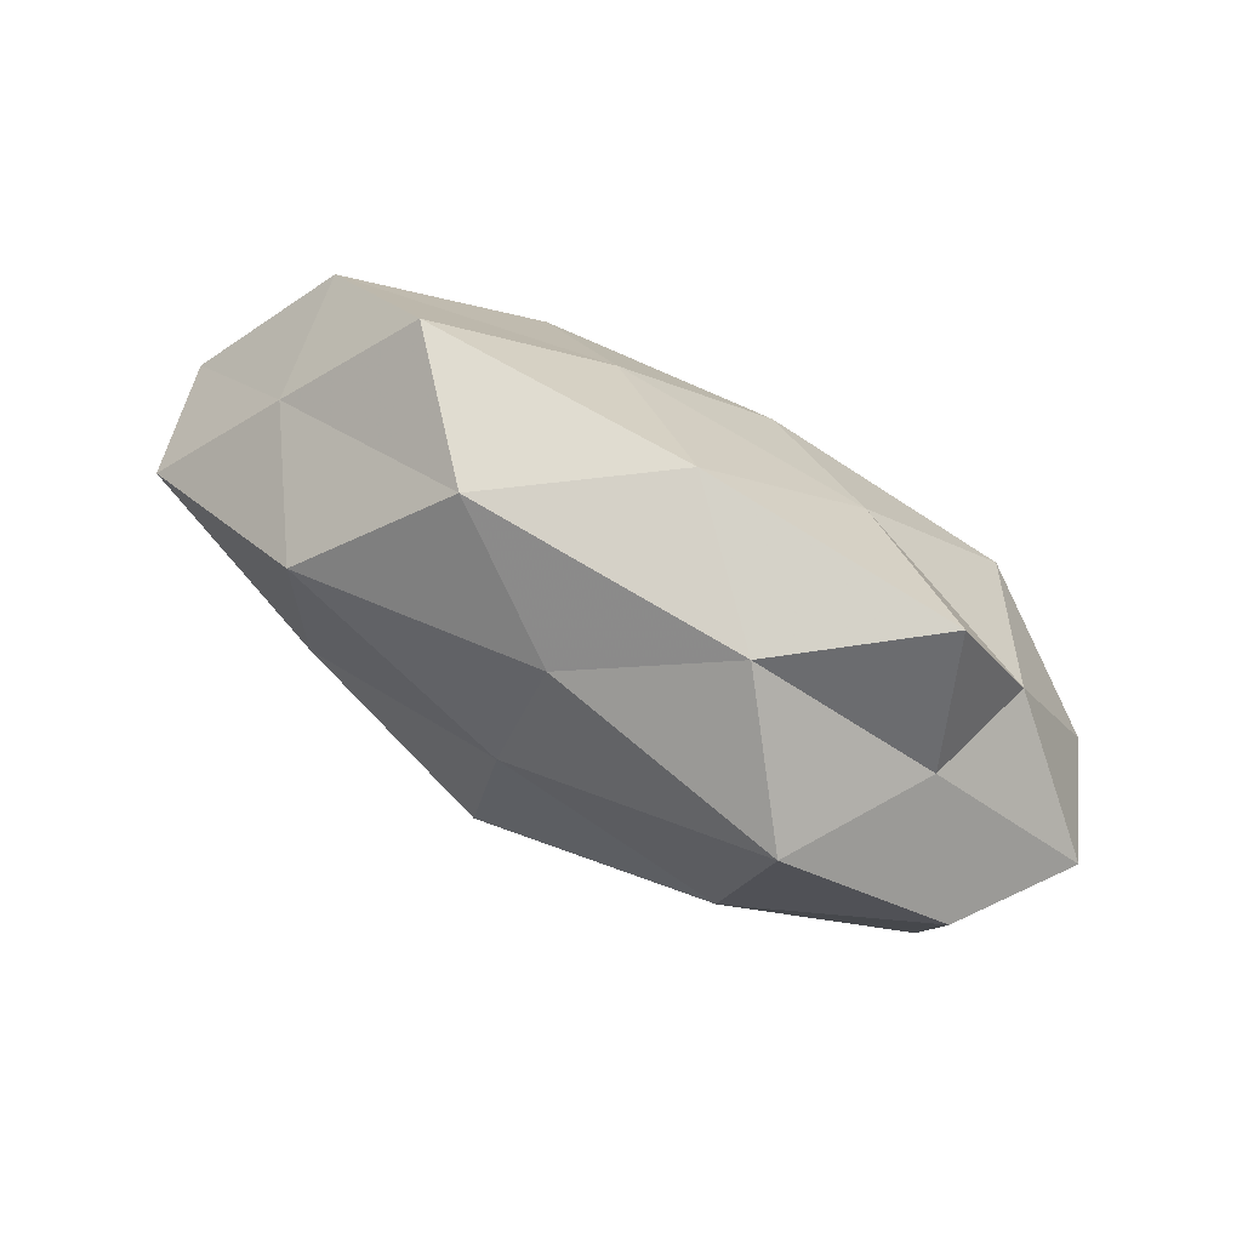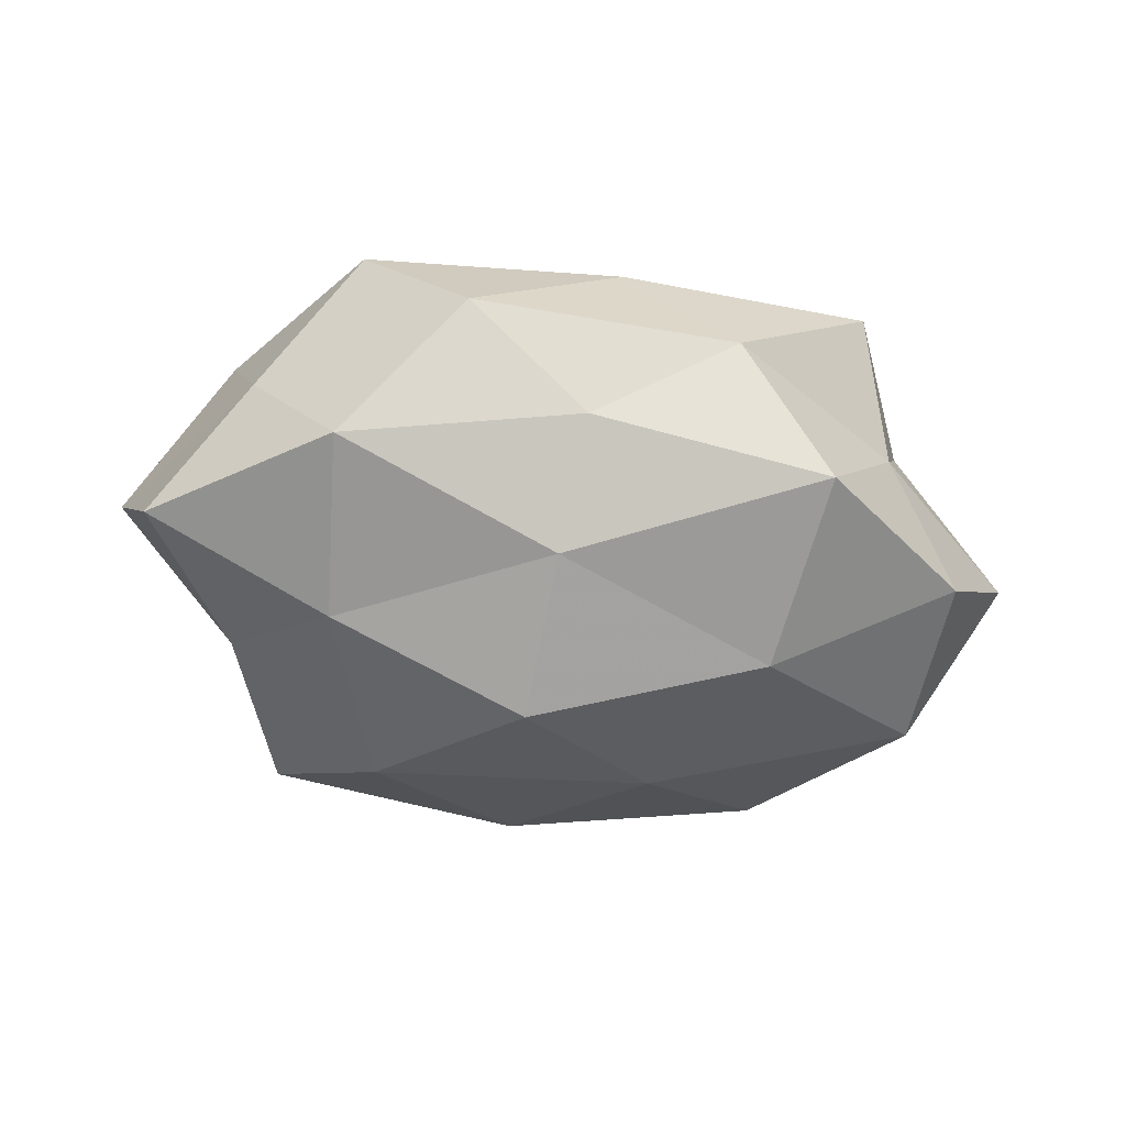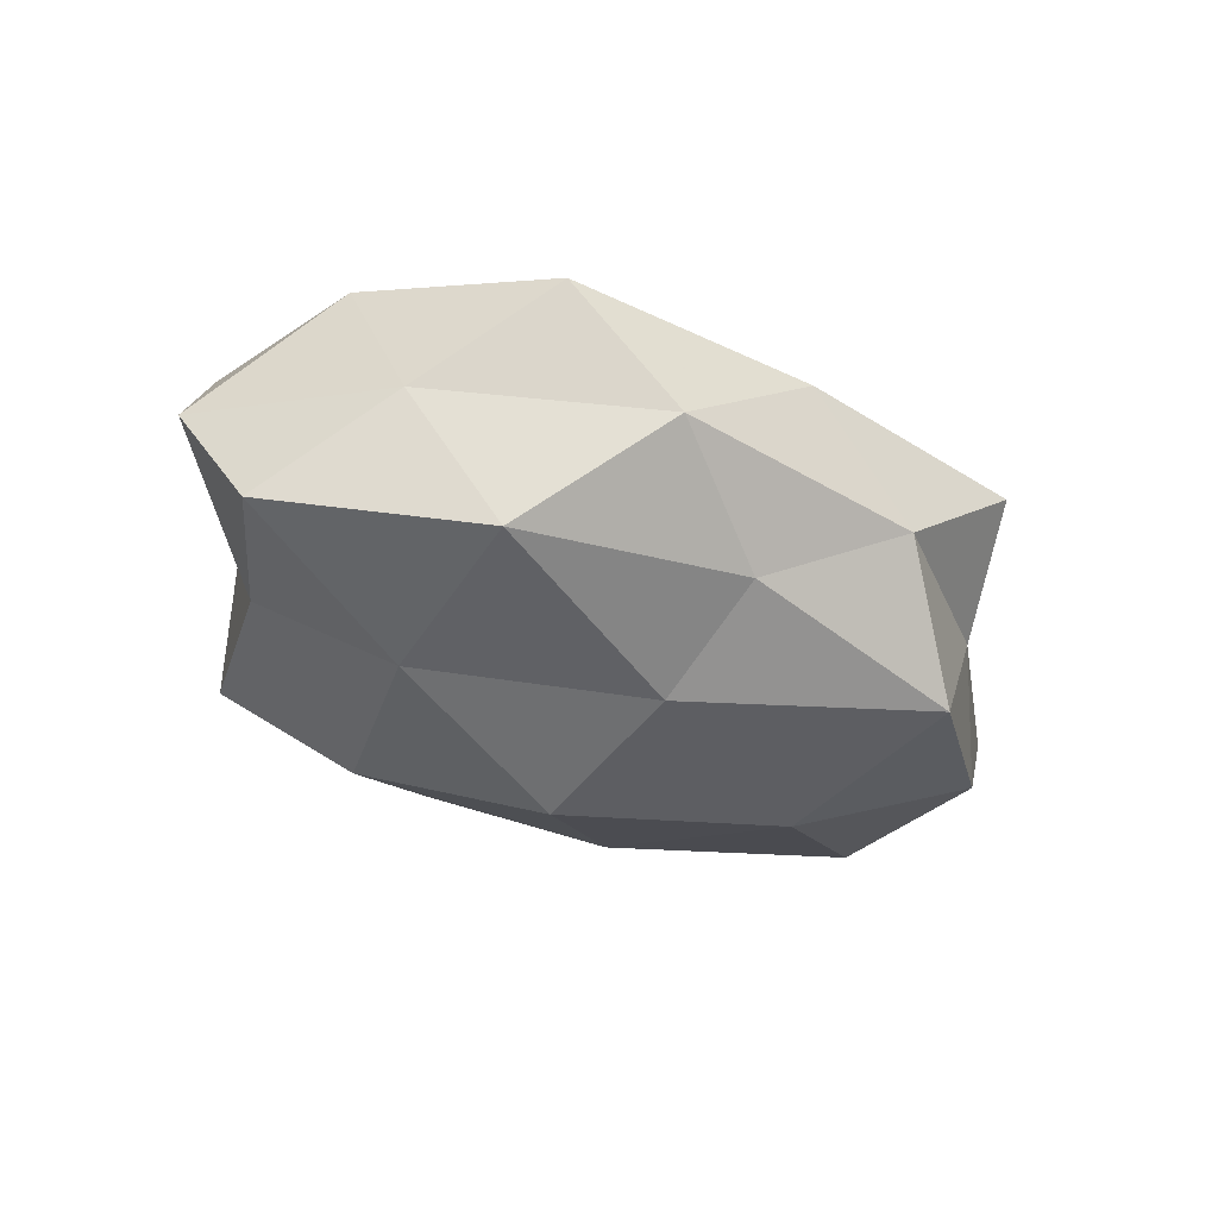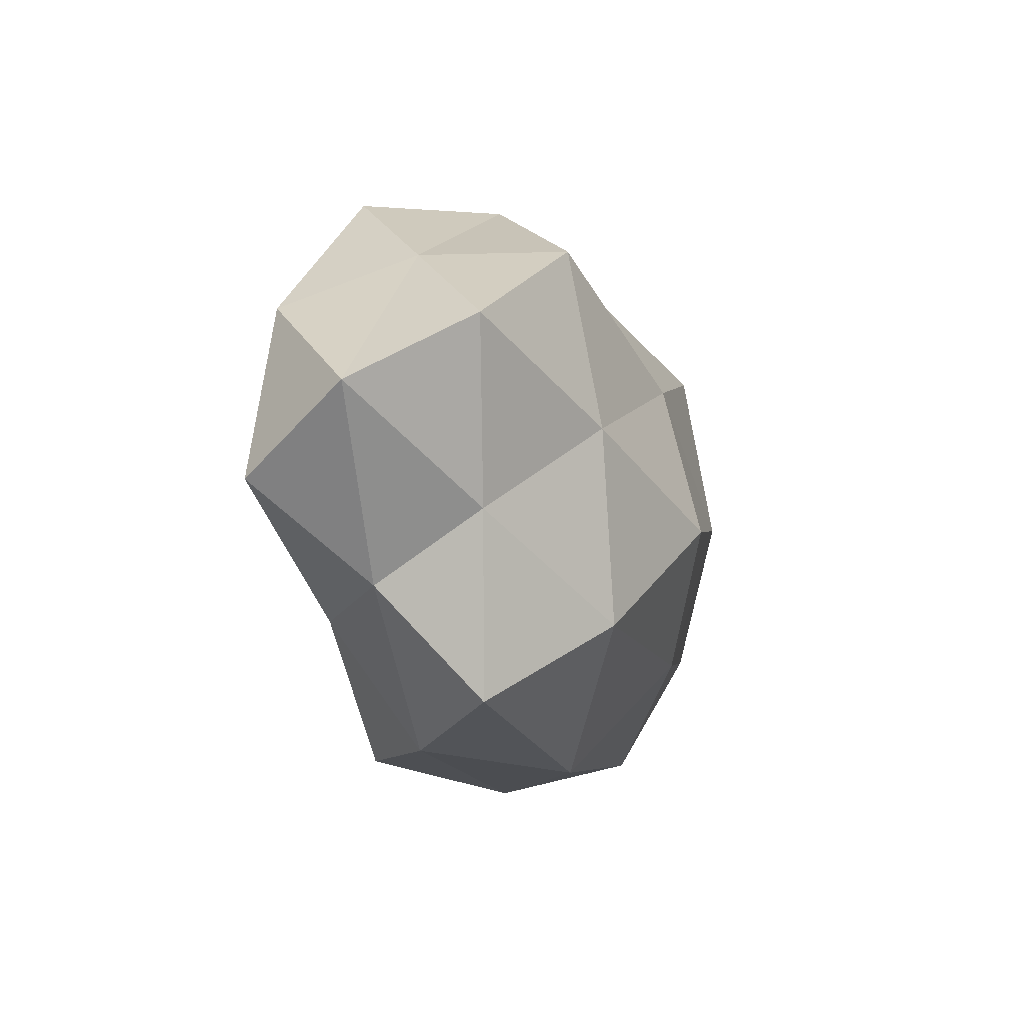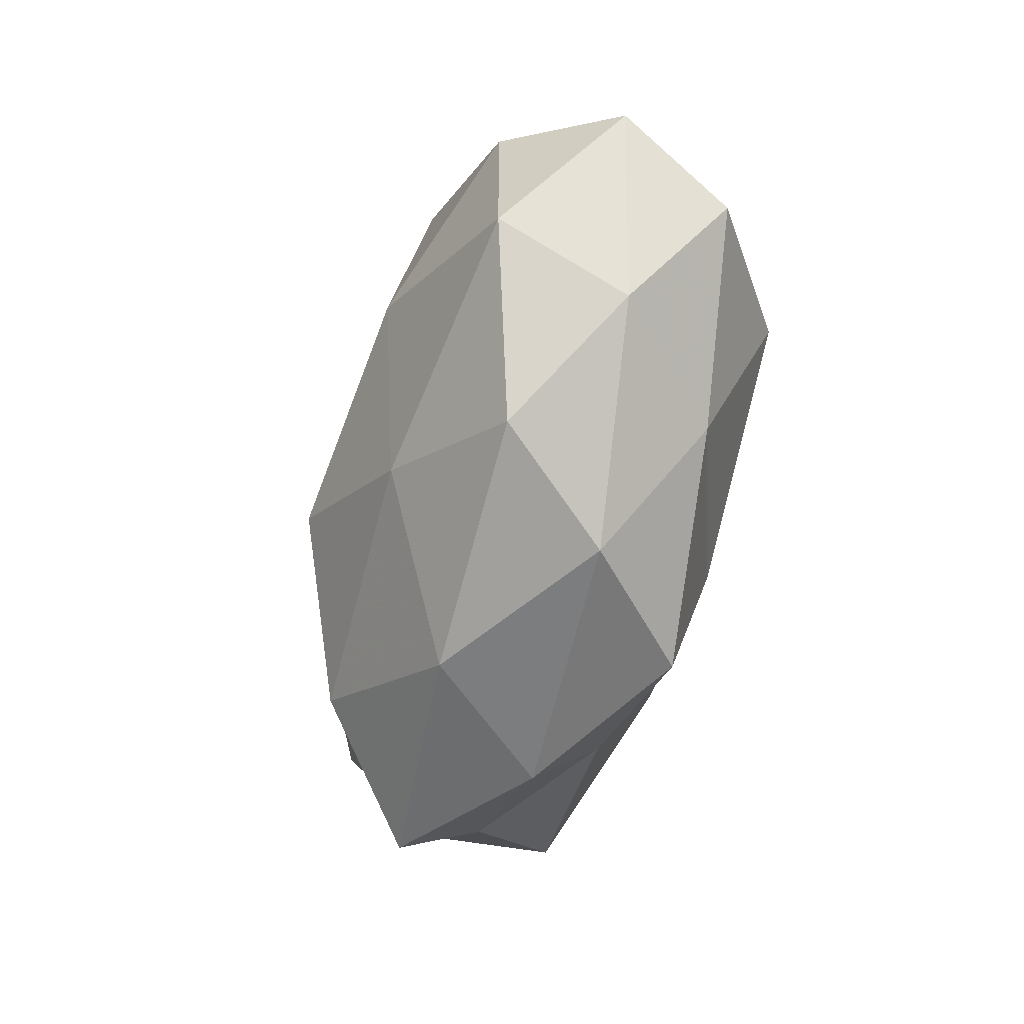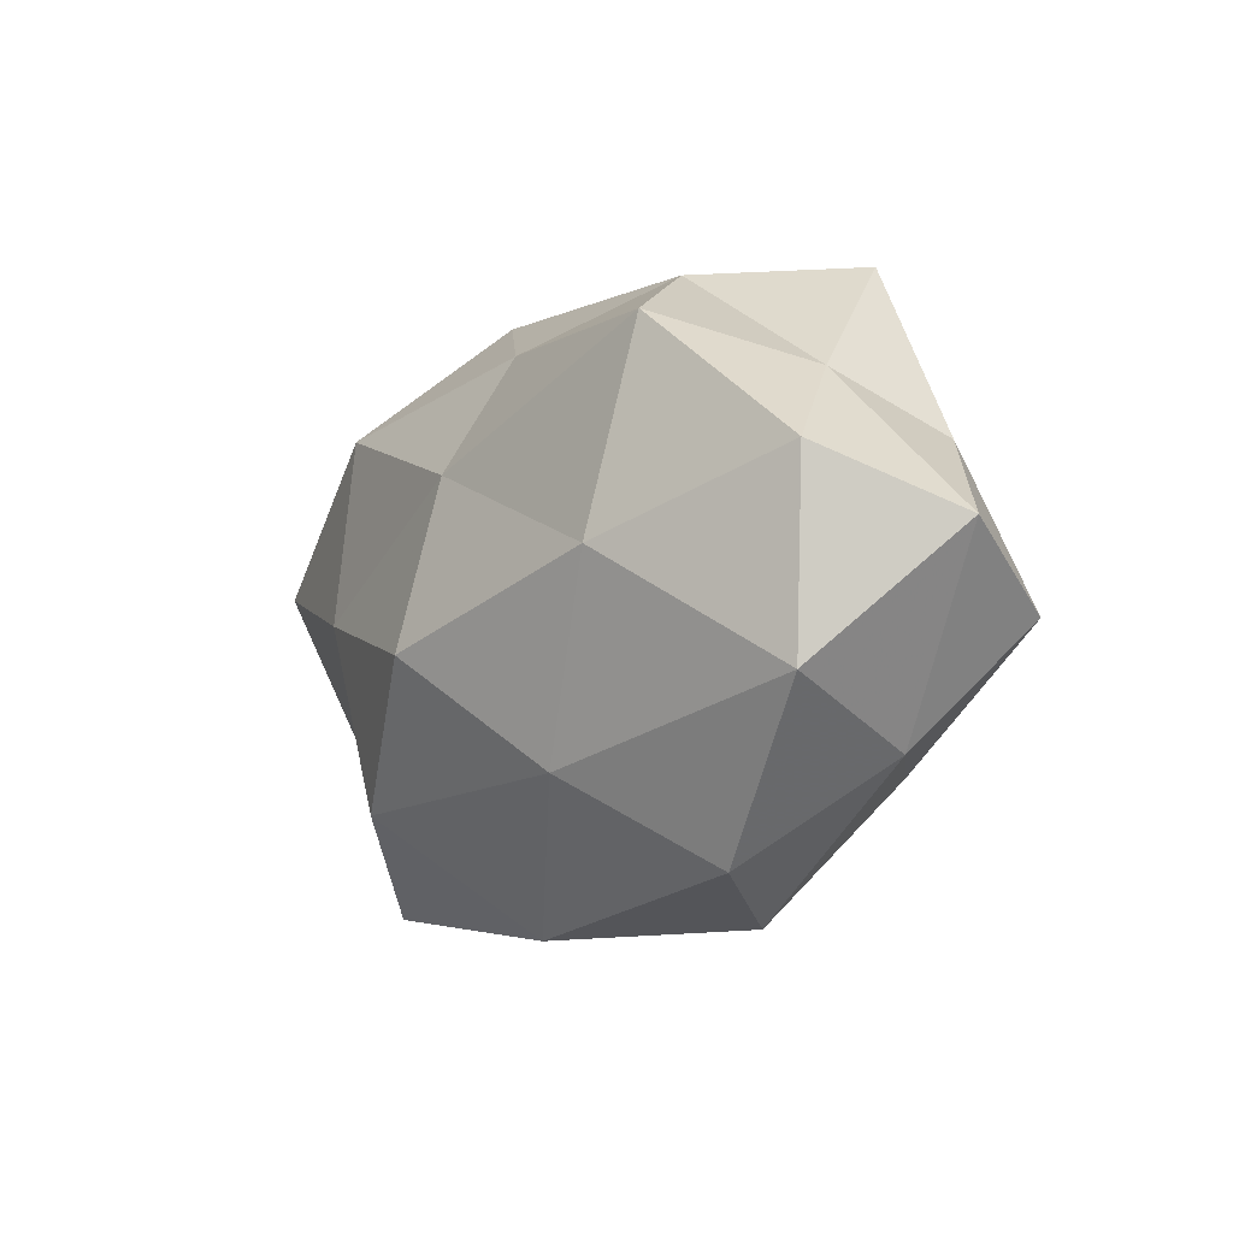
<metadata>
{"format":"obj","ext":"obj","renderer":"f3d","projection":"perspective","resolution":1024,"background":"white","views":[{"elev":78.2,"azim":-150.1,"up":"+Y"},{"elev":-59.6,"azim":172.0,"up":"+Z"},{"elev":-36.6,"azim":144.3,"up":"+Z"},{"elev":-16.9,"azim":107.3,"up":"+Y"},{"elev":-59.6,"azim":-103.4,"up":"+Y"},{"elev":-8.8,"azim":-126.4,"up":"+Y"}]}
</metadata>
<code>
v 0.02952 0.03307 0.009539
v -0.0133 -0.01976 -0.01959
v -0.02441 0.001994 -0.02348
v -0.003015 -0.01246 0.0242
v -0.03283 0.03389 0.008521
v 0.003825 -0.006413 -0.02777
v 0.05167 0.00699 -0.01351
v -0.02856 -0.0302 -0.008563
v 0.05649 -0.001143 0.0009077
v 0.02065 -0.02215 -0.02041
v 0.04085 0.01991 -0.002146
v 0.01641 0.03584 -0.004537
v 0.02824 0.0002145 -0.02124
v 0.04918 -0.009027 0.01547
v 0.01204 0.01978 0.01875
v 0.00261 0.01353 -0.0229
v -0.04142 0.014 0.01104
v -0.02794 0.02589 -0.0191
v -0.05618 0.002597 -0.000324
v 0.02203 -0.01935 0.01577
v -0.05038 -0.005321 0.01366
v 0.03895 -0.01996 0.00344
v 0.04044 -0.01231 -0.01029
v -0.02753 -0.01936 0.01654
v 0.02488 -0.0005605 0.02483
v -0.03753 0.02052 -0.002724
v 0.0448 0.01347 0.01419
v 0.002214 -0.03634 -0.009599
v -0.04667 0.009944 -0.01402
v 0.01694 -0.03526 0.00545
v -0.002366 0.03521 0.009481
v -0.003728 0.00714 0.02541
v -0.04219 -0.01891 0.002784
v -0.01627 0.03464 -0.004574
v -0.03276 0.001338 0.025
v 0.001062 0.02777 -0.01439
v 0.03002 0.0229 -0.01763
v -0.01716 -0.03528 0.00524
v 0.03331 -0.03321 -0.008144
v -0.04533 -0.01206 -0.01368
v -0.001672 -0.03273 0.01845
v -0.01801 0.02037 0.01803
f 3 6 2
f 10 2 6
f 7 11 9
f 12 1 11
f 6 13 10
f 16 6 3
f 16 13 6
f 16 3 18
f 17 19 21
f 14 22 9
f 20 22 14
f 9 23 7
f 13 7 23
f 13 23 10
f 22 23 9
f 20 25 4
f 20 14 25
f 5 26 17
f 26 19 17
f 11 1 27
f 11 27 9
f 9 27 14
f 15 27 1
f 25 14 27
f 25 27 15
f 28 8 2
f 28 2 10
f 18 3 29
f 18 29 26
f 26 29 19
f 30 22 20
f 12 31 1
f 1 31 15
f 4 25 32
f 32 25 15
f 33 21 19
f 24 21 33
f 34 26 5
f 18 26 34
f 34 5 31
f 34 31 12
f 21 35 17
f 4 35 24
f 24 35 21
f 4 32 35
f 36 16 18
f 36 34 12
f 36 18 34
f 37 11 7
f 12 11 37
f 37 7 13
f 37 13 16
f 36 12 37
f 36 37 16
f 38 8 28
f 38 28 30
f 38 33 8
f 24 33 38
f 10 23 39
f 22 39 23
f 39 28 10
f 30 39 22
f 30 28 39
f 3 2 40
f 40 2 8
f 29 3 40
f 40 19 29
f 8 33 40
f 33 19 40
f 41 20 4
f 41 4 24
f 41 30 20
f 41 24 38
f 41 38 30
f 17 42 5
f 31 5 42
f 31 42 15
f 15 42 32
f 35 42 17
f 35 32 42

</code>
